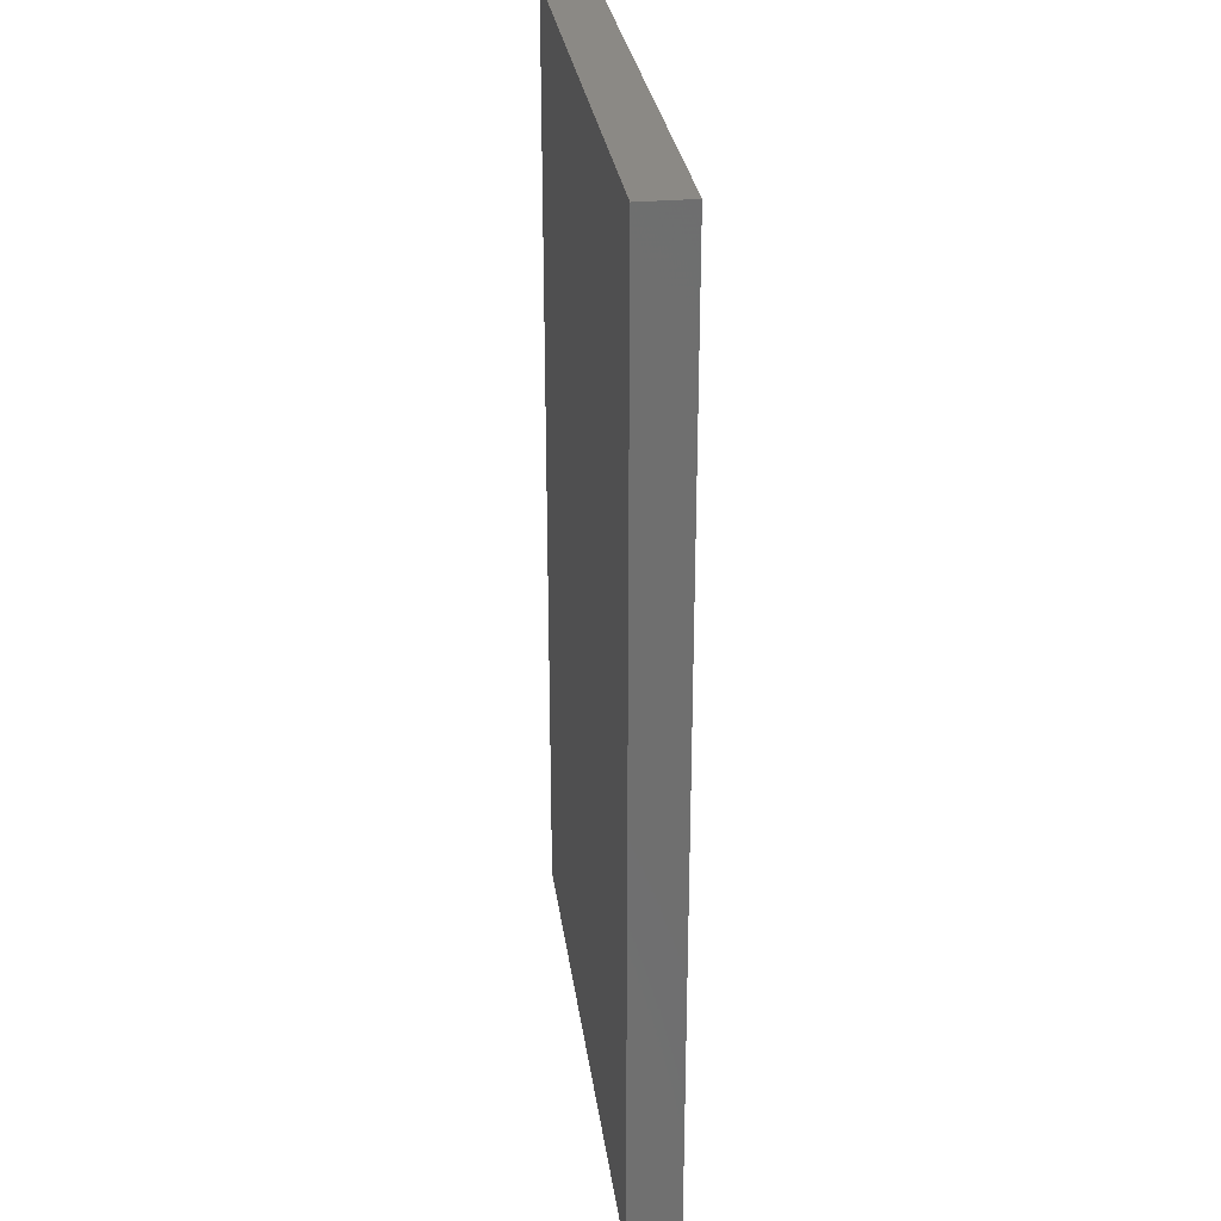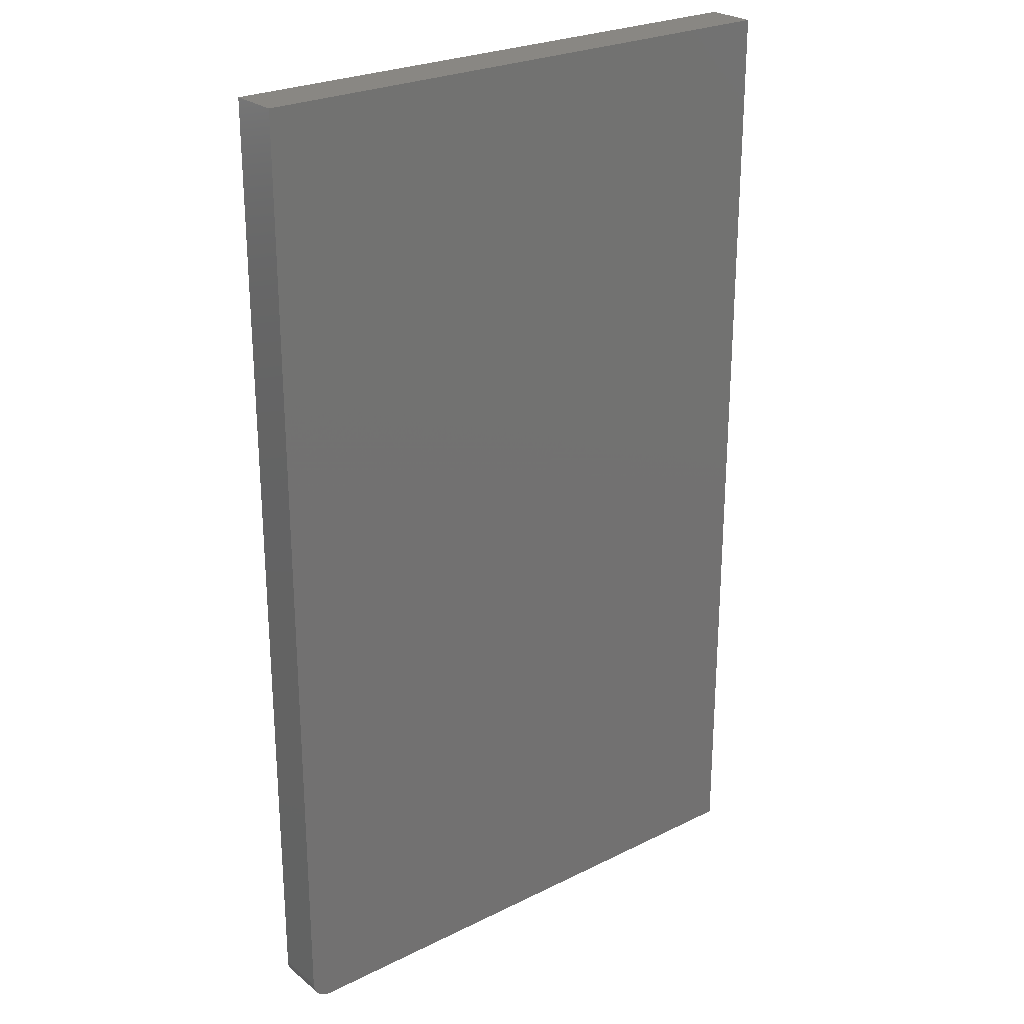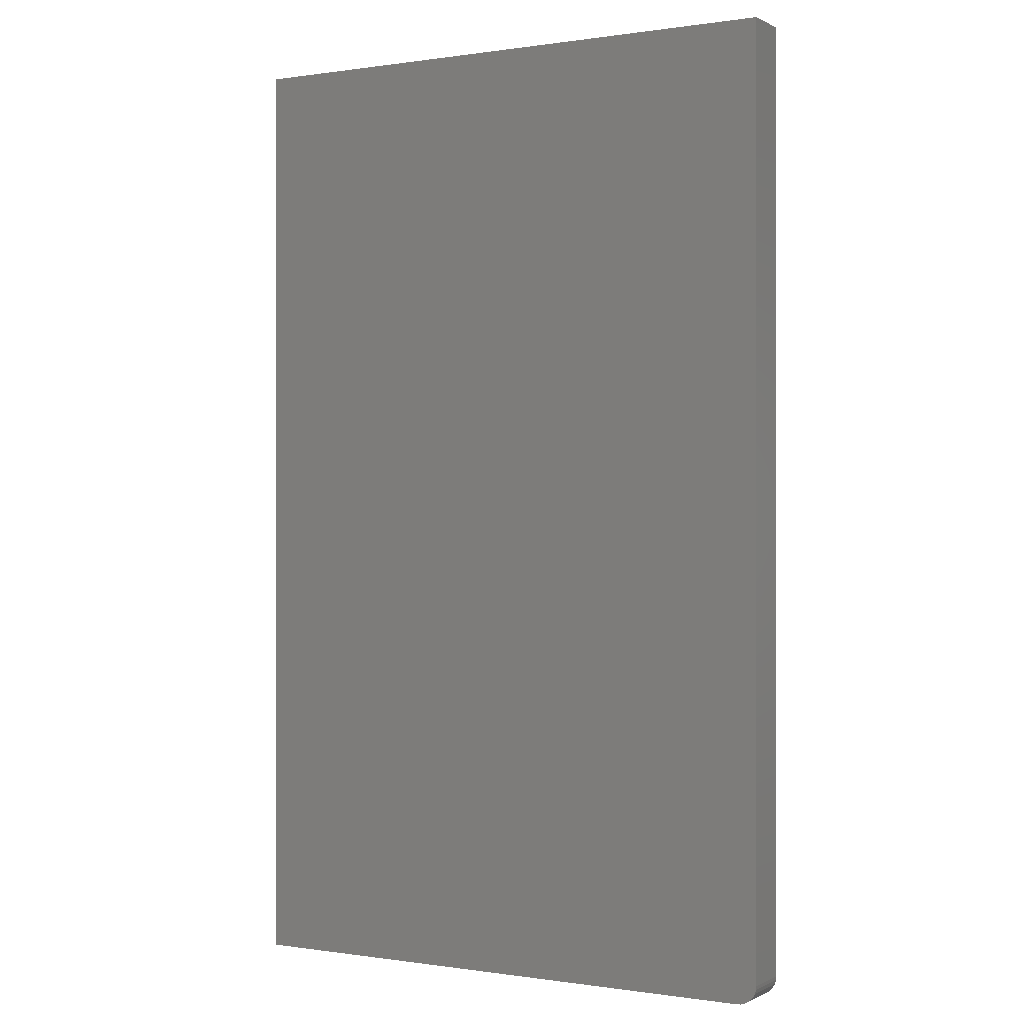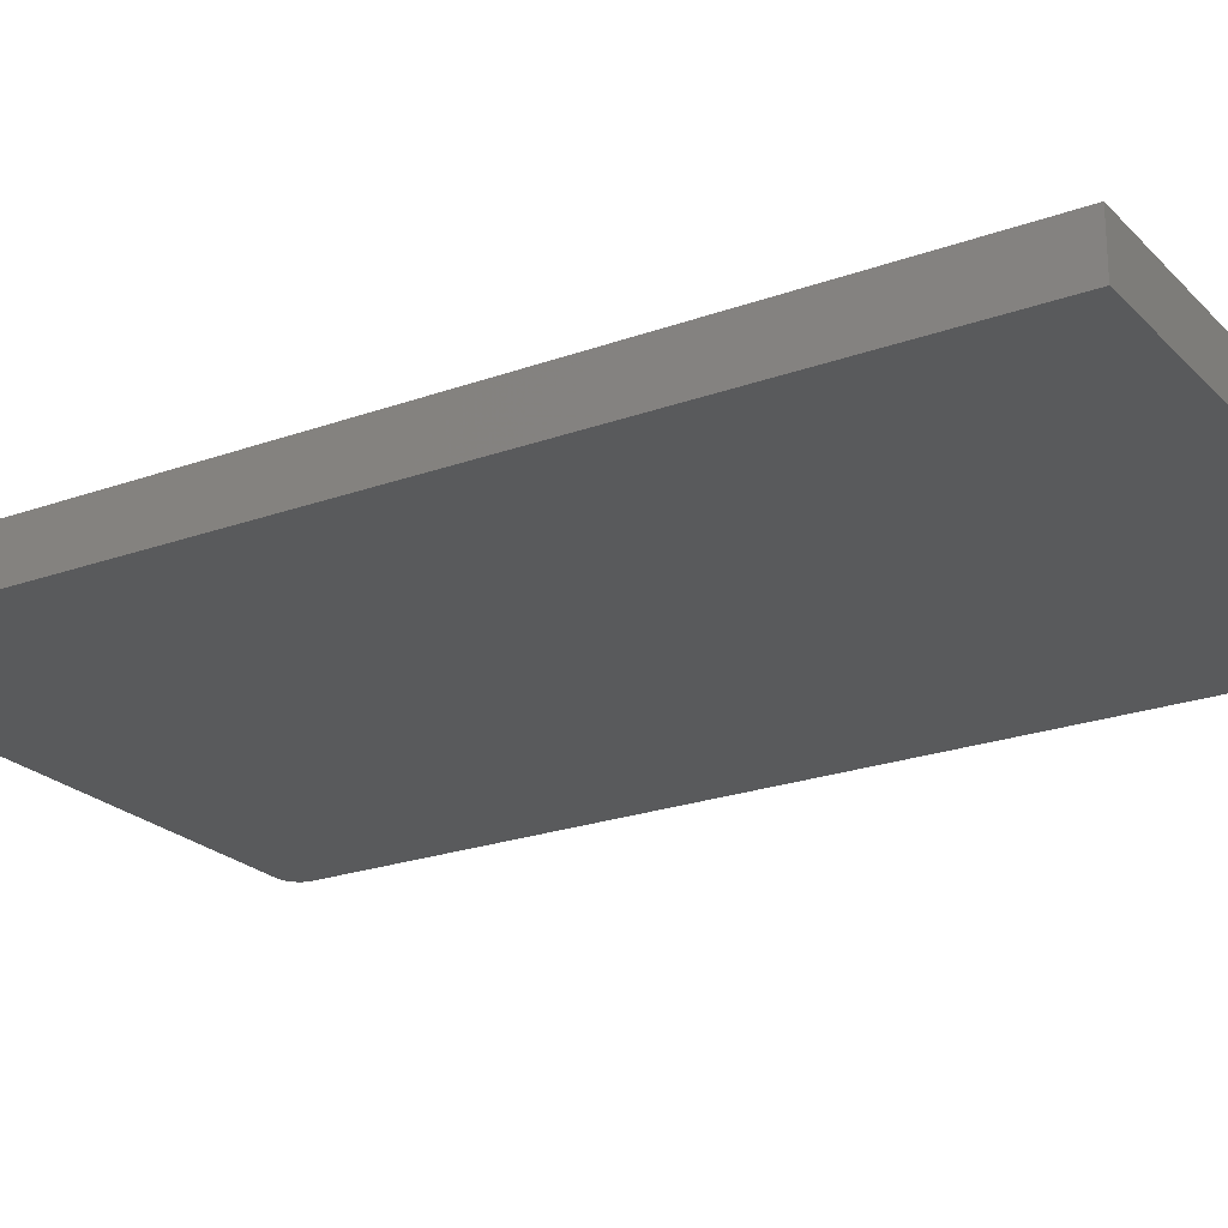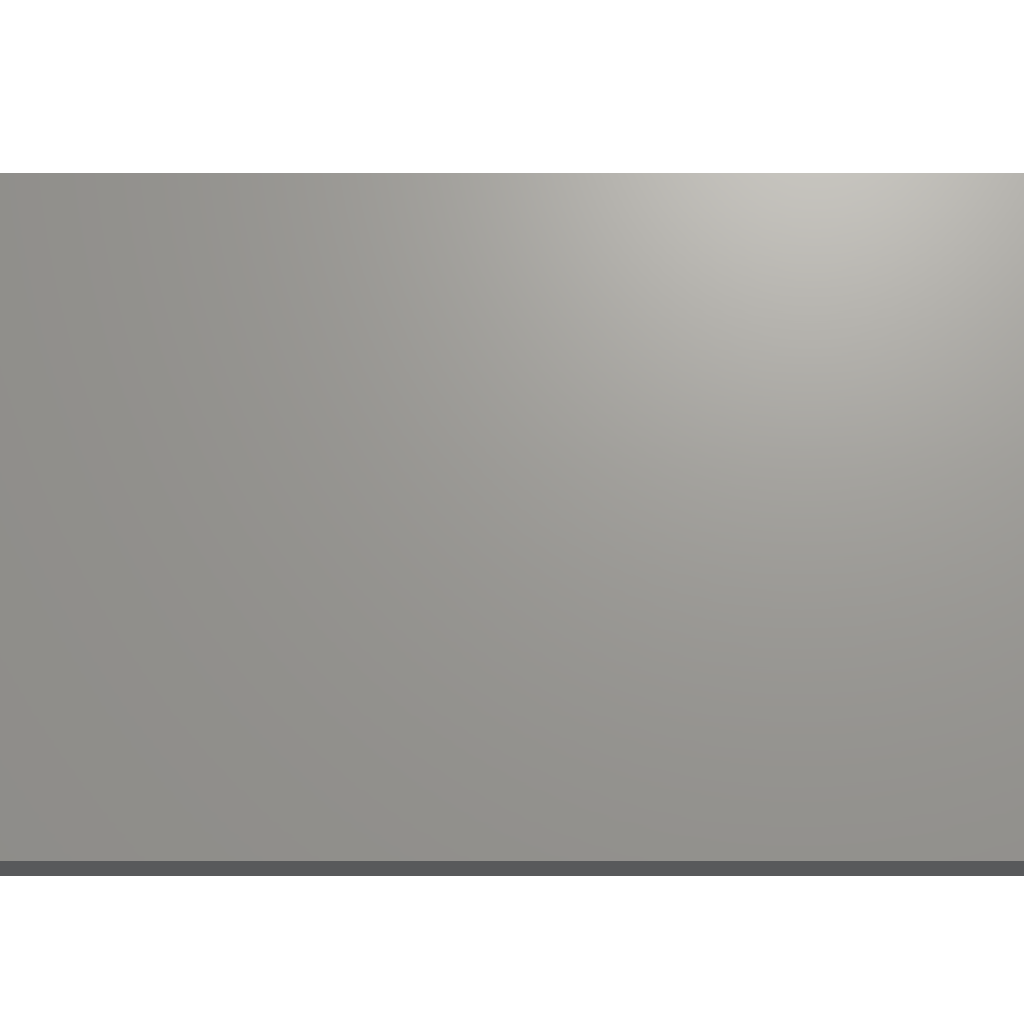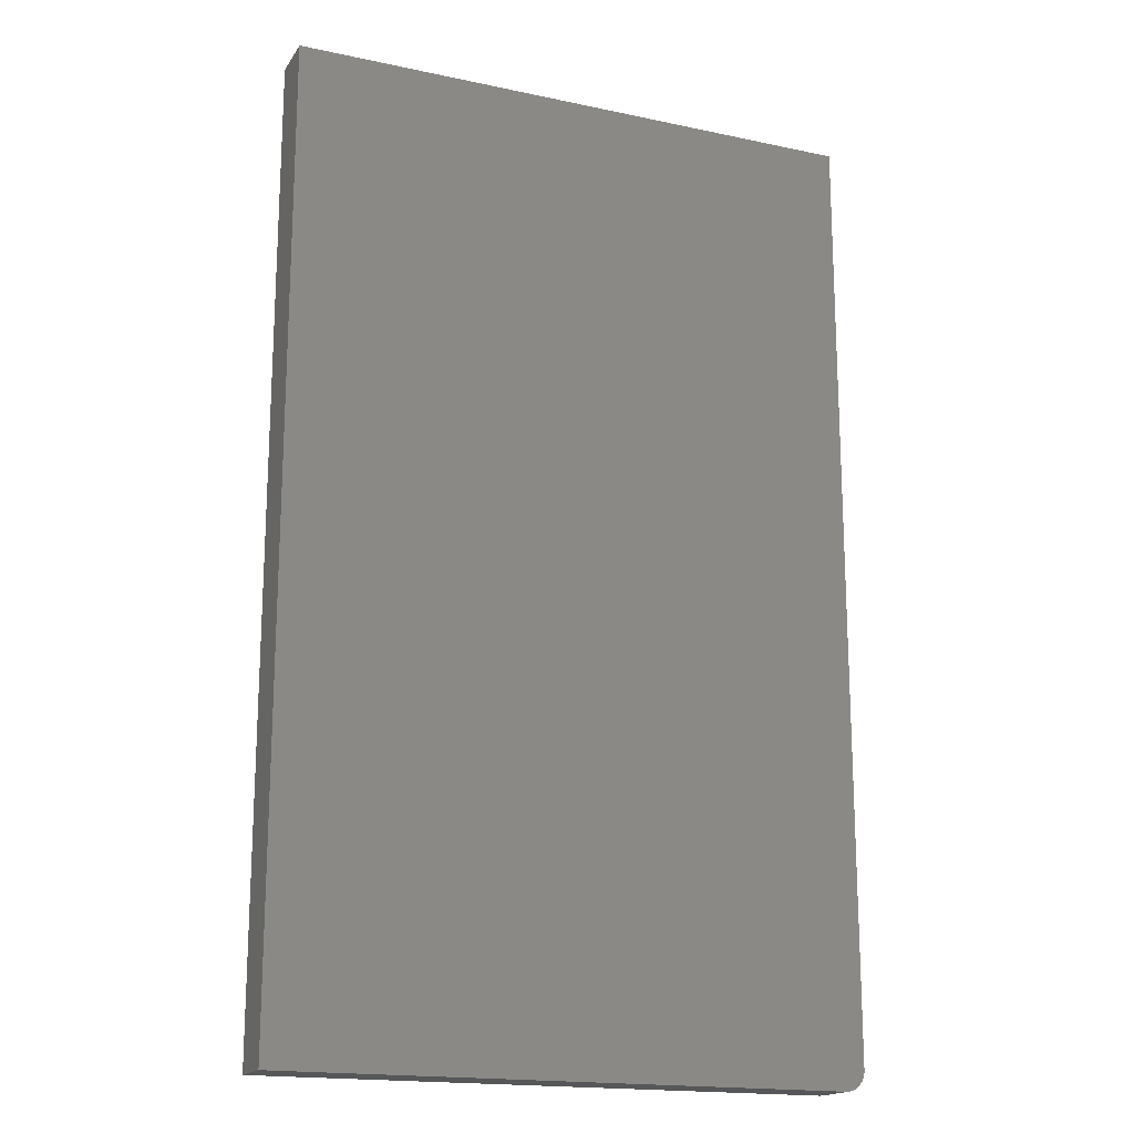
<metadata>
{"format":"stl","ext":"stl","renderer":"f3d","projection":"perspective","resolution":1024,"background":"white","views":[{"elev":29.1,"azim":-97.6,"up":"+Y"},{"elev":25.4,"azim":-38.5,"up":"+Y"},{"elev":0.0,"azim":-150.0,"up":"+Y"},{"elev":-22.9,"azim":121.7,"up":"+Z"},{"elev":69.4,"azim":-90.0,"up":"+Z"},{"elev":-17.6,"azim":157.1,"up":"+Y"}]}
</metadata>
<code>
# stl→obj: 24 verts, 44 faces
v -0.4479 -0.7361 -0.07812
v -0.4507 -0.7307 -0.07812
v -0.4392 -0.7447 -0.07812
v -0.444 -0.7408 -0.07812
v 0.4469 0.75 -0.07812
v 0.4469 -0.75 -0.07812
v -0.4525 -0.7248 -0.07812
v -0.4531 -0.7188 -0.07812
v -0.4531 0.75 -0.07812
v -0.4219 -0.75 -0.07812
v -0.428 -0.7494 -0.07812
v -0.4338 -0.7476 -0.07812
v -0.4392 -0.7447 0
v -0.4507 -0.7307 0
v -0.4479 -0.7361 0
v -0.444 -0.7408 0
v 0.4469 0.75 0
v -0.4531 0.75 0
v -0.4531 -0.7188 0
v -0.4525 -0.7248 0
v 0.4469 -0.75 0
v -0.4338 -0.7476 0
v -0.428 -0.7494 0
v -0.4219 -0.75 0
f 1 2 3
f 4 1 3
f 5 6 7
f 5 7 8
f 5 8 9
f 7 6 10
f 7 10 11
f 7 11 12
f 7 12 3
f 7 3 2
f 13 14 15
f 13 15 16
f 17 18 19
f 17 19 20
f 17 20 21
f 20 14 13
f 20 13 22
f 20 22 23
f 20 23 24
f 20 24 21
f 9 8 18
f 18 8 19
f 10 6 24
f 24 6 21
f 19 8 20
f 20 8 7
f 20 7 14
f 14 7 2
f 14 2 15
f 15 2 1
f 15 1 16
f 16 1 4
f 16 4 13
f 13 4 3
f 13 3 22
f 22 3 12
f 22 12 23
f 23 12 11
f 23 11 24
f 24 11 10
f 5 9 17
f 17 9 18
f 6 5 21
f 21 5 17

</code>
